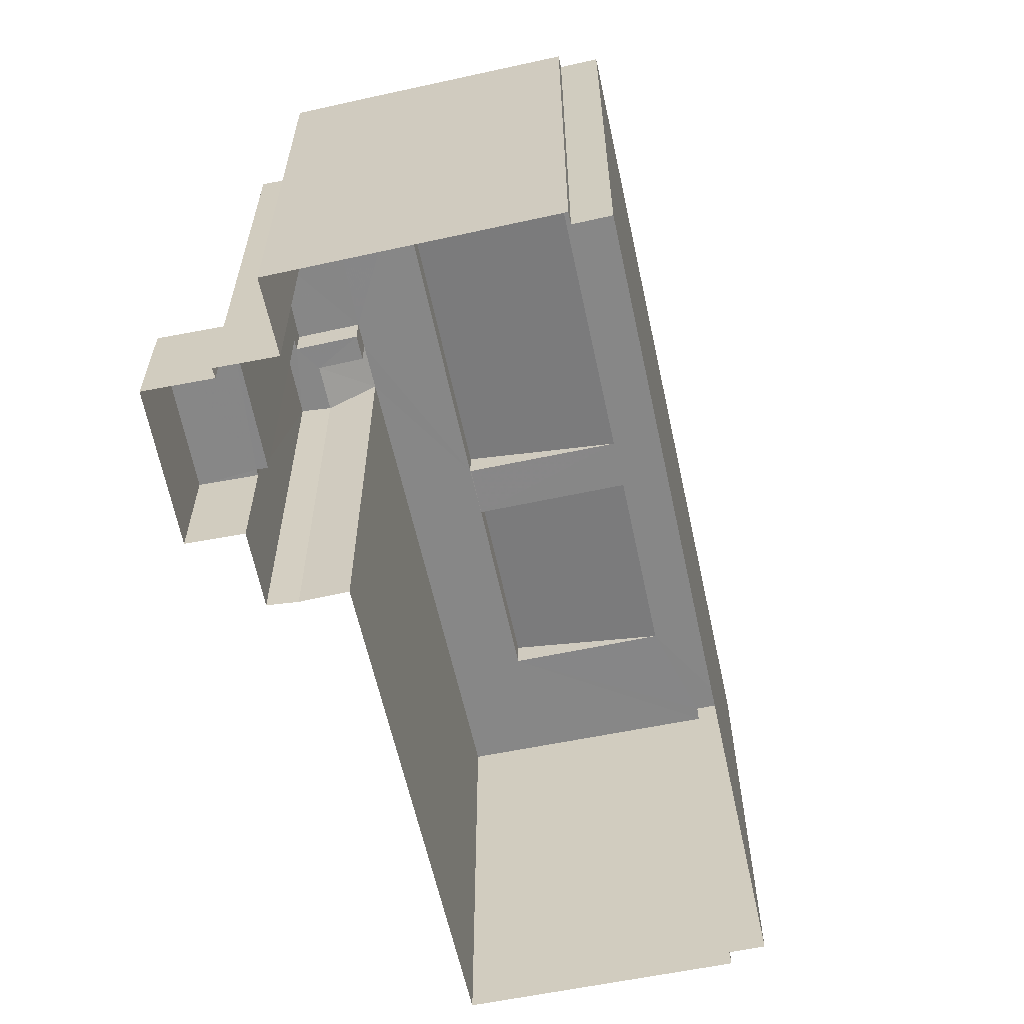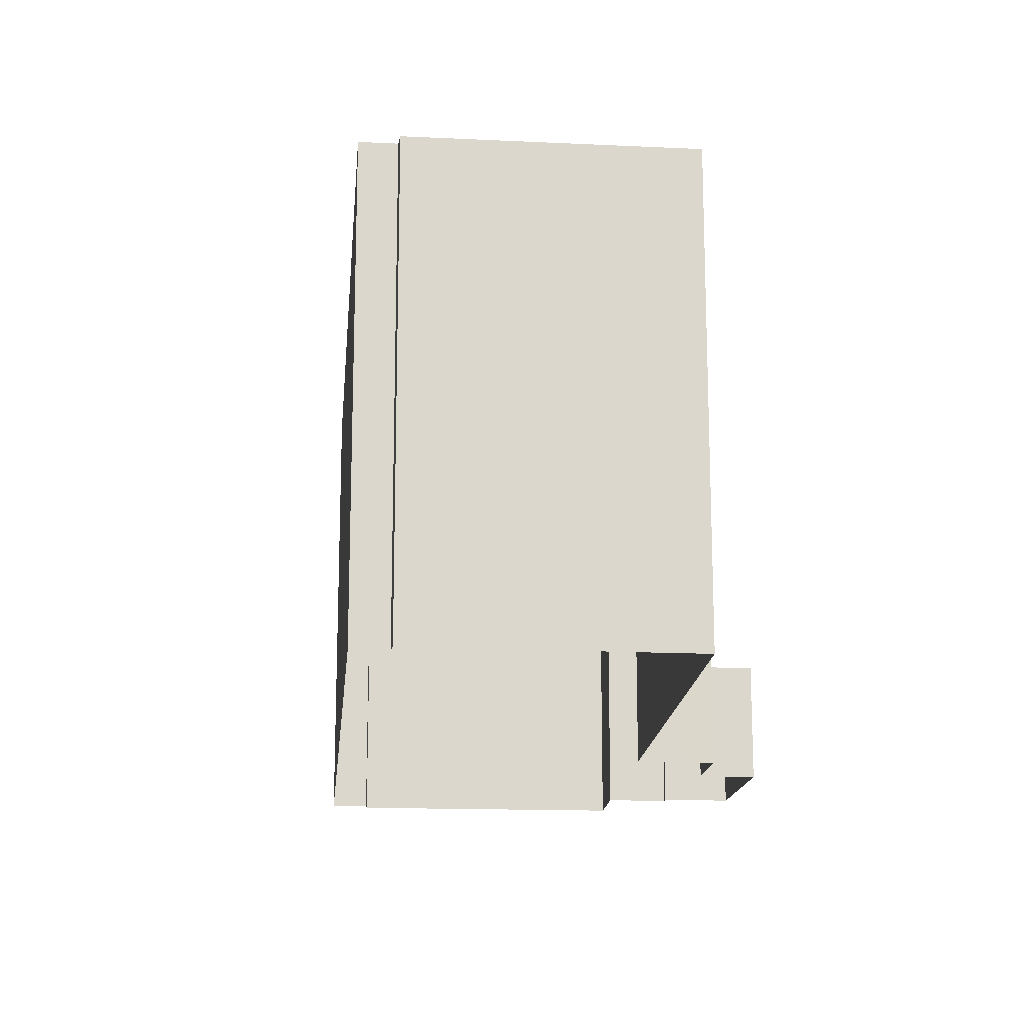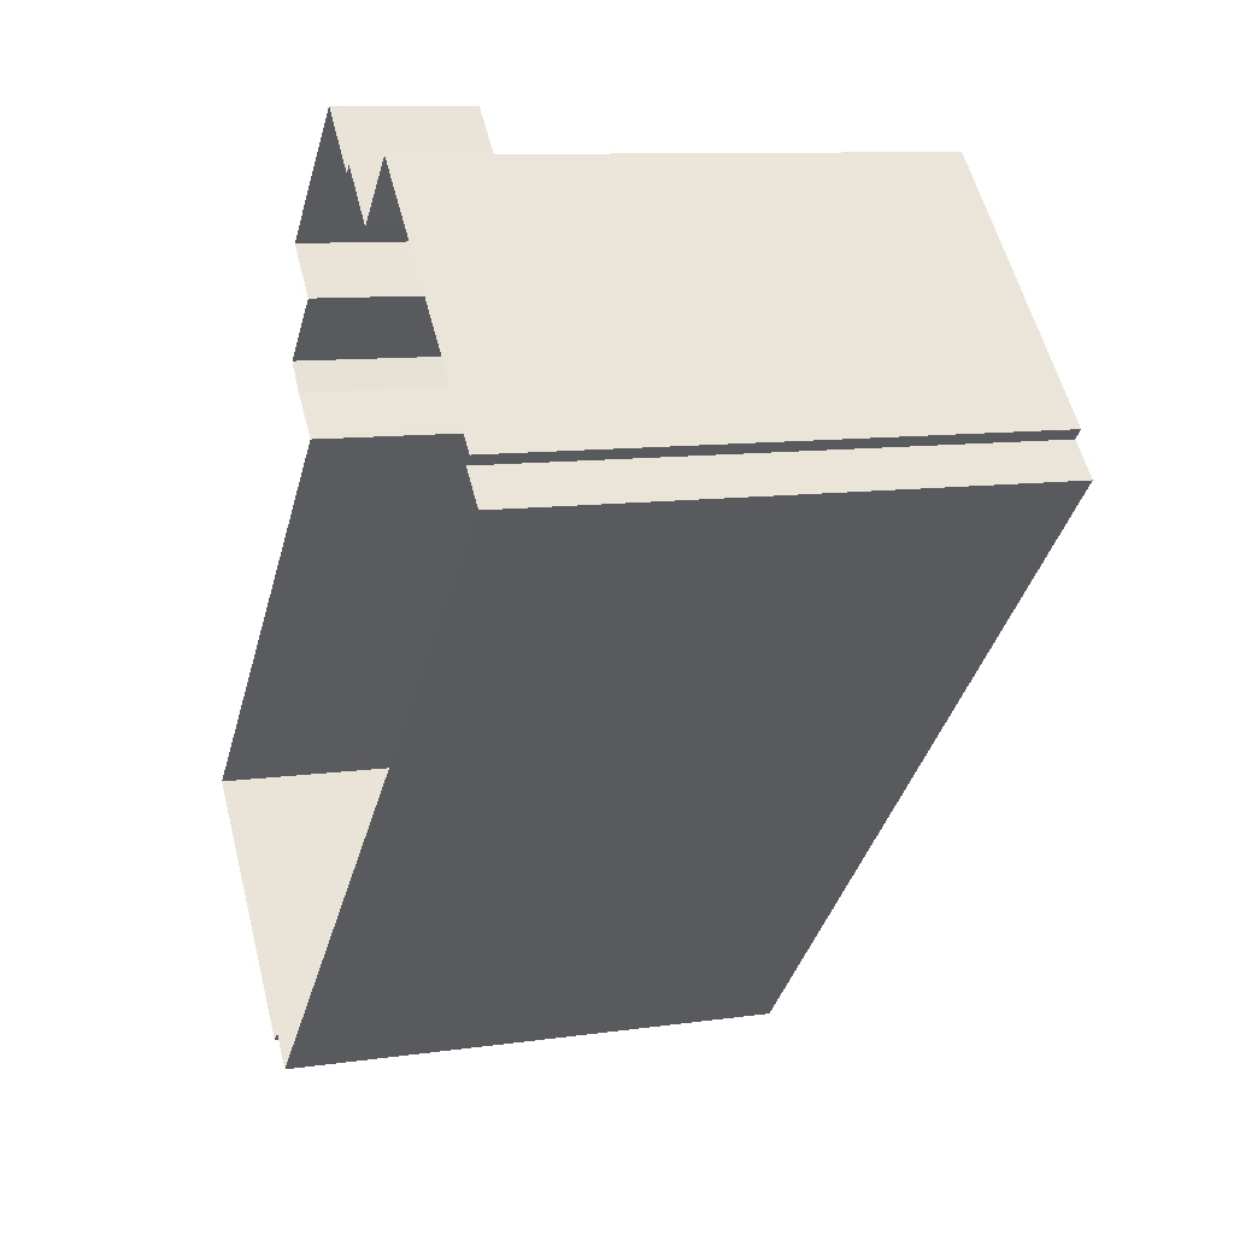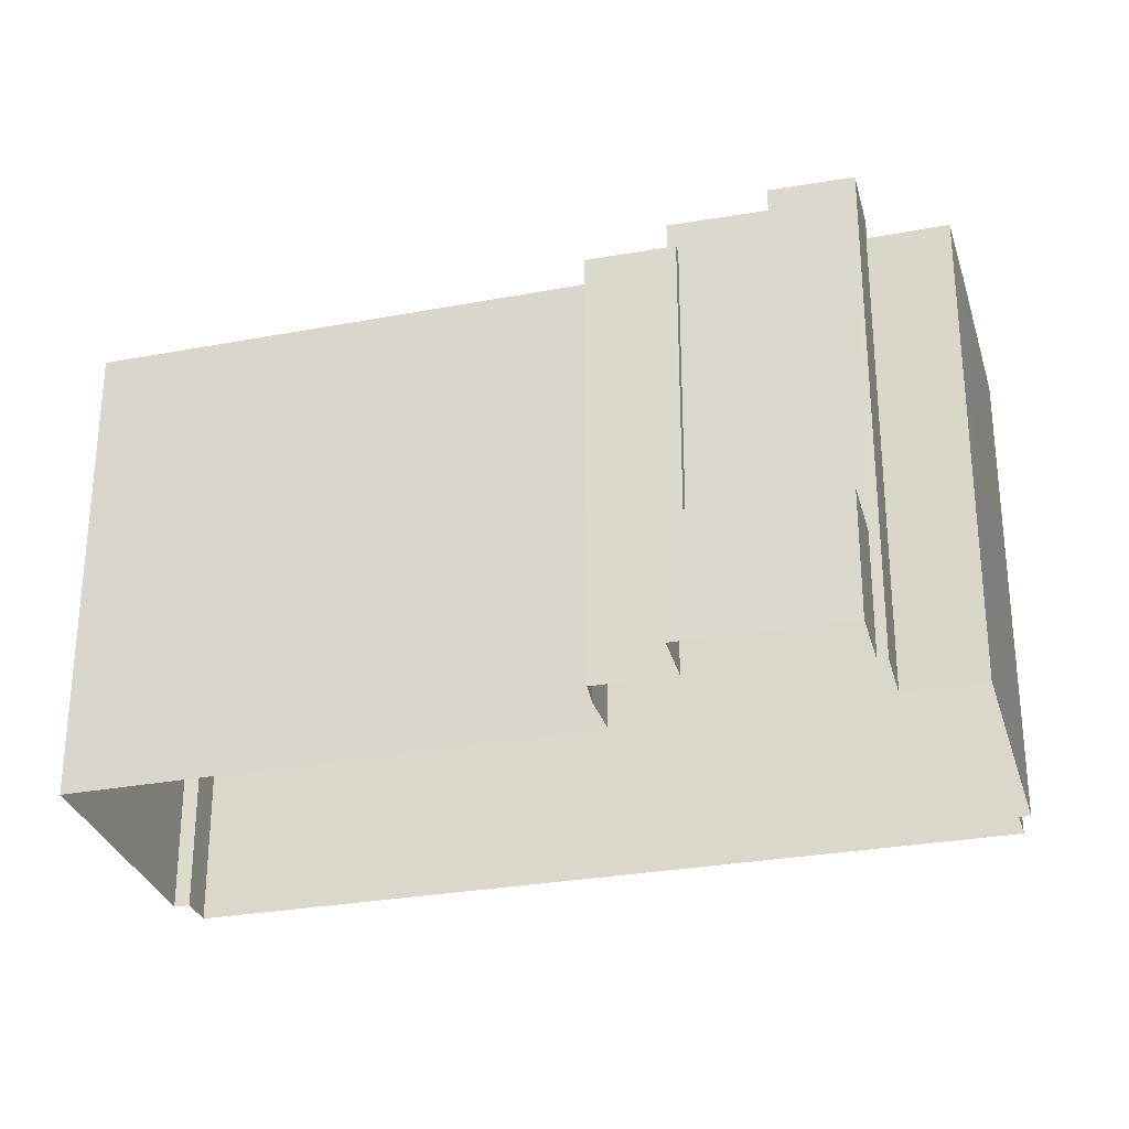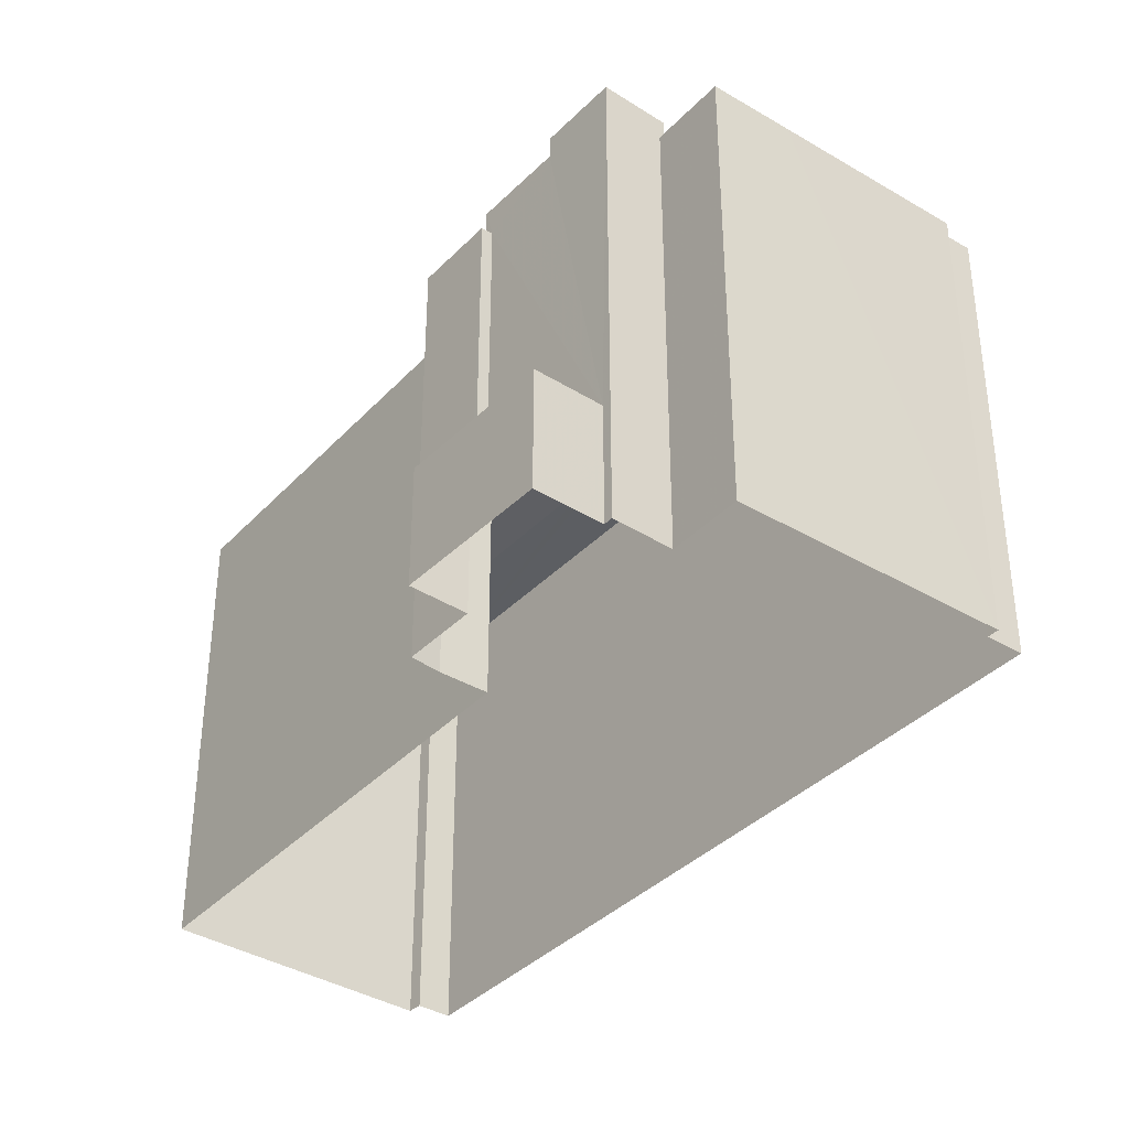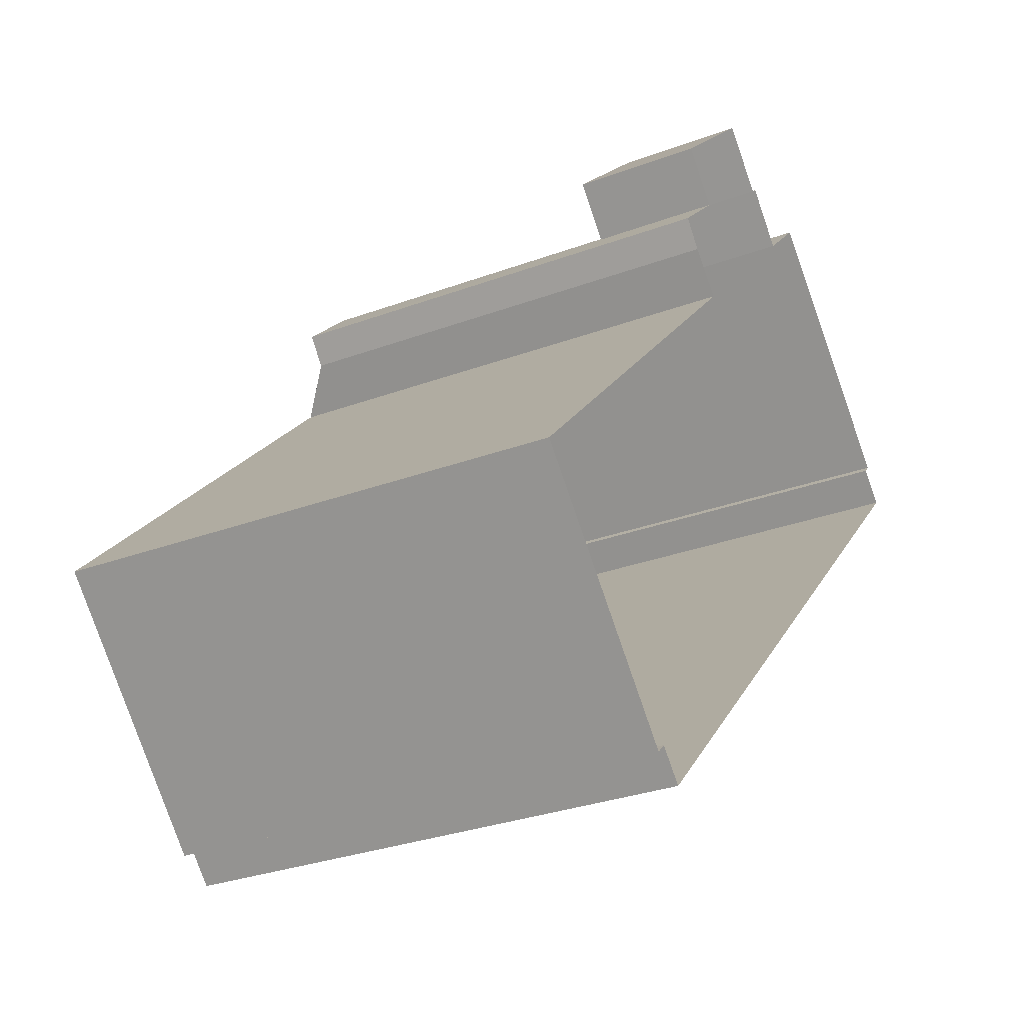
<metadata>
{"format":"obj","ext":"obj","renderer":"f3d","projection":"perspective","resolution":1024,"background":"white","views":[{"elev":-62.4,"azim":-122.6,"up":"+Z"},{"elev":-16.4,"azim":40.3,"up":"+Z"},{"elev":9.8,"azim":-110.4,"up":"+Y"},{"elev":-29.6,"azim":150.3,"up":"+Z"},{"elev":-37.4,"azim":-172.5,"up":"+Z"},{"elev":-30.4,"azim":118.1,"up":"+Y"}]}
</metadata>
<code>
v -2.237e+05 -1.274e+05 17.15
v -2.237e+05 -1.274e+05 17.15
v -2.237e+05 -1.274e+05 17.15
v -2.237e+05 -1.274e+05 17.15
v -2.237e+05 -1.274e+05 17.15
v -2.237e+05 -1.274e+05 17.15
v -2.237e+05 -1.274e+05 17.15
v -2.237e+05 -1.274e+05 17.15
v -2.237e+05 -1.274e+05 17.15
v -2.237e+05 -1.274e+05 17.15
v -2.237e+05 -1.274e+05 17.15
v -2.237e+05 -1.274e+05 17.15
v -2.237e+05 -1.274e+05 17.15
v -2.237e+05 -1.274e+05 17.15
v -2.237e+05 -1.274e+05 17.15
v -2.237e+05 -1.274e+05 17.15
v -2.237e+05 -1.274e+05 17.15
v -2.237e+05 -1.274e+05 21.14
v -2.237e+05 -1.274e+05 21.14
v -2.237e+05 -1.274e+05 21.14
v -2.237e+05 -1.274e+05 21.14
v -2.237e+05 -1.274e+05 21.14
v -2.237e+05 -1.274e+05 21.14
v -2.237e+05 -1.274e+05 32.46
v -2.237e+05 -1.274e+05 33.46
v -2.237e+05 -1.274e+05 33.46
v -2.237e+05 -1.274e+05 32.46
v -2.237e+05 -1.274e+05 32.46
v -2.237e+05 -1.274e+05 31.36
v -2.237e+05 -1.274e+05 31.36
v -2.237e+05 -1.274e+05 32.46
v -2.237e+05 -1.274e+05 31.36
v -2.237e+05 -1.274e+05 31.36
v -2.237e+05 -1.274e+05 31.36
v -2.237e+05 -1.274e+05 31.36
v -2.237e+05 -1.274e+05 31.36
v -2.237e+05 -1.274e+05 31.36
v -2.237e+05 -1.274e+05 32.46
v -2.237e+05 -1.274e+05 32.46
v -2.237e+05 -1.274e+05 32.46
v -2.237e+05 -1.274e+05 32.46
v -2.237e+05 -1.274e+05 32.46
v -2.237e+05 -1.274e+05 32.46
v -2.237e+05 -1.274e+05 32.46
v -2.237e+05 -1.274e+05 32.46
v -2.237e+05 -1.274e+05 32.46
v -2.237e+05 -1.274e+05 32.46
v -2.237e+05 -1.274e+05 32.46
v -2.237e+05 -1.274e+05 32.46
v -2.237e+05 -1.274e+05 32.46
v -2.237e+05 -1.274e+05 32.46
v -2.237e+05 -1.274e+05 32.46
v -2.237e+05 -1.274e+05 32.46
v -2.237e+05 -1.274e+05 32.46
v -2.237e+05 -1.274e+05 32.46
v -2.237e+05 -1.274e+05 32.46
v -2.237e+05 -1.274e+05 32.46
v -2.237e+05 -1.274e+05 32.46
v -2.237e+05 -1.274e+05 32.46
v -2.237e+05 -1.274e+05 33.46
v -2.237e+05 -1.274e+05 33.46
v -2.237e+05 -1.274e+05 33.2
v -2.237e+05 -1.274e+05 33.2
v -2.237e+05 -1.274e+05 33.2
v -2.237e+05 -1.274e+05 33.2
f 1 2 3
f 2 4 3
f 4 5 6
f 7 8 9
f 1 9 2
f 10 11 12
f 13 10 14
f 2 5 4
f 13 2 10
f 10 15 11
f 16 17 15
f 8 16 9
f 2 9 16
f 16 10 2
f 10 16 15
f 18 19 20
f 19 21 20
f 20 22 23
f 20 21 22
f 24 25 26
f 24 27 25
f 28 29 30
f 31 28 30
f 32 33 34
f 34 35 32
f 30 29 33
f 36 37 30
f 36 30 32
f 32 30 33
f 38 39 40
f 41 42 43
f 43 42 44
f 45 41 46
f 39 47 40
f 48 49 50
f 50 28 51
f 42 52 47
f 53 28 31
f 54 55 56
f 45 54 57
f 48 58 49
f 27 55 58
f 40 52 31
f 41 52 42
f 41 45 57
f 47 52 40
f 50 51 48
f 51 28 53
f 31 52 53
f 55 24 56
f 54 56 57
f 48 27 58
f 27 24 55
f 57 52 41
f 53 59 51
f 24 51 56
f 56 51 59
f 56 60 61
f 57 56 61
f 62 63 64
f 62 65 63
f 30 37 31
f 20 35 34
f 20 23 35
f 47 65 62
f 47 39 65
f 29 28 2
f 13 29 2
f 47 62 64
f 42 47 64
f 15 21 11
f 15 22 21
f 49 6 5
f 50 49 5
f 52 57 61
f 2 28 50
f 5 2 50
f 44 8 43
f 44 16 8
f 58 4 6
f 49 58 6
f 36 38 40
f 36 32 38
f 58 3 4
f 58 55 3
f 33 29 13
f 14 33 13
f 45 9 1
f 54 45 1
f 45 7 9
f 45 46 7
f 37 40 31
f 37 36 40
f 19 12 11
f 21 19 11
f 27 48 25
f 51 24 26
f 59 53 60
f 56 59 60
f 7 41 8
f 8 41 43
f 46 41 7
f 10 12 19
f 18 10 19
f 55 1 3
f 55 54 1
f 63 22 17
f 17 22 15
f 63 65 39
f 23 22 35
f 32 35 38
f 35 39 38
f 63 39 22
f 22 39 35
f 14 18 33
f 33 18 34
f 14 10 18
f 34 18 20
f 17 44 63
f 63 44 64
f 17 16 44
f 64 44 42
f 53 61 60
f 53 52 61
f 48 26 25
f 48 51 26

</code>
